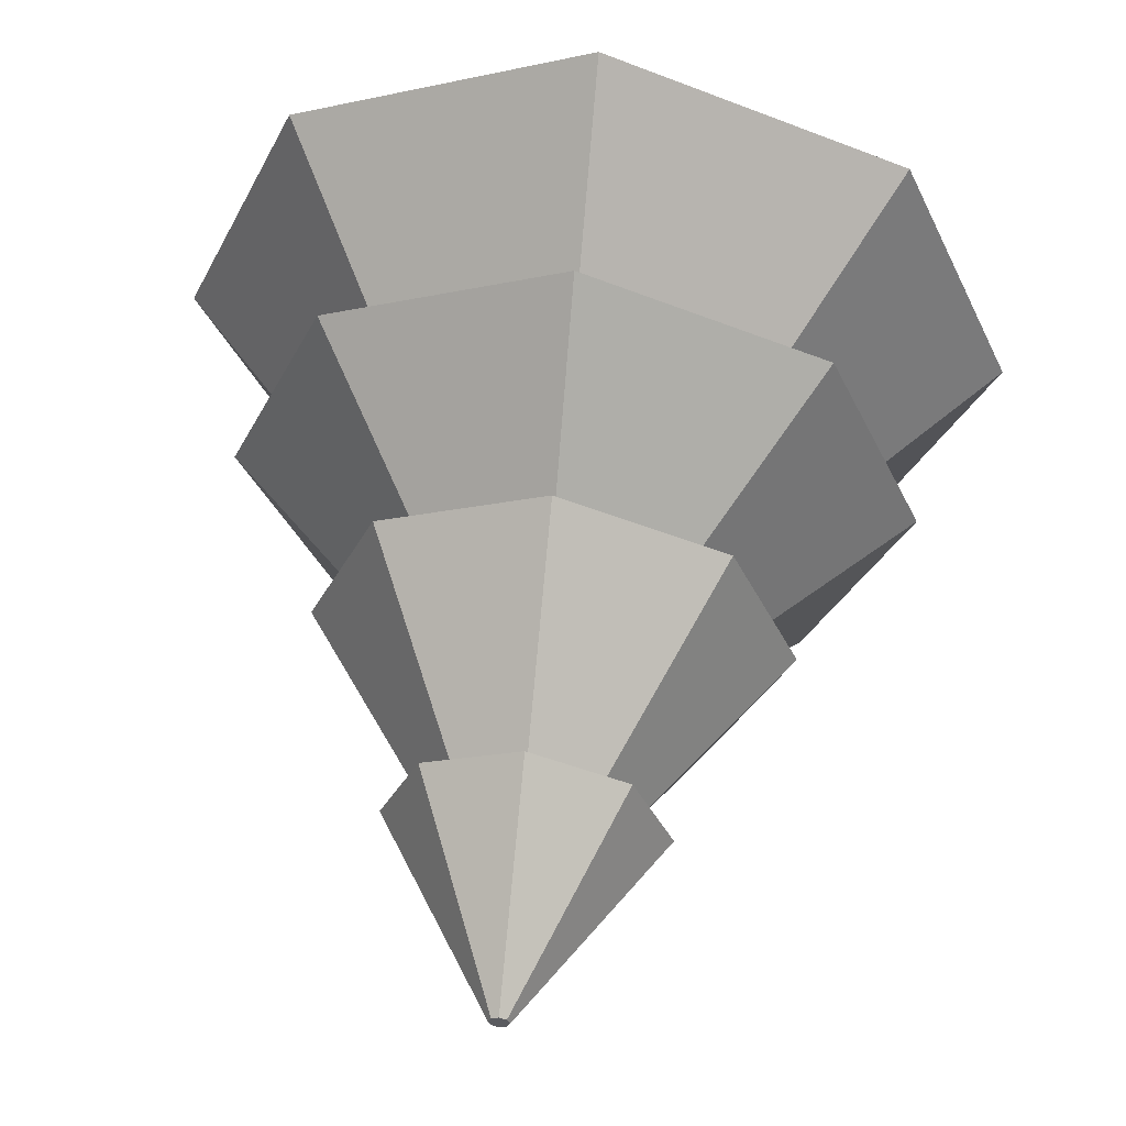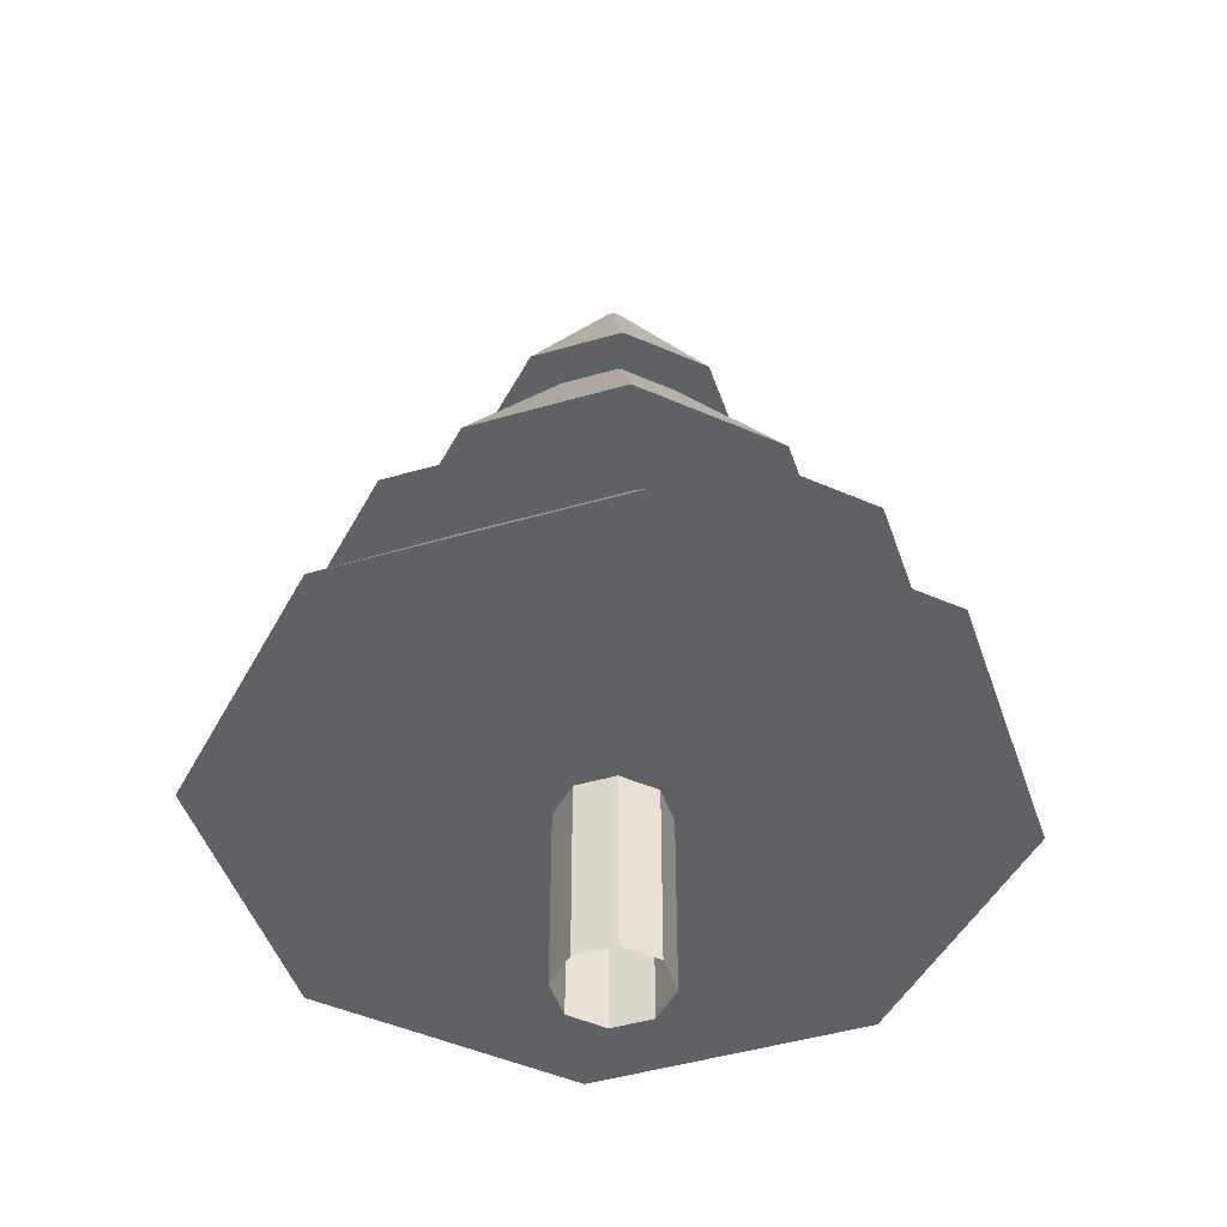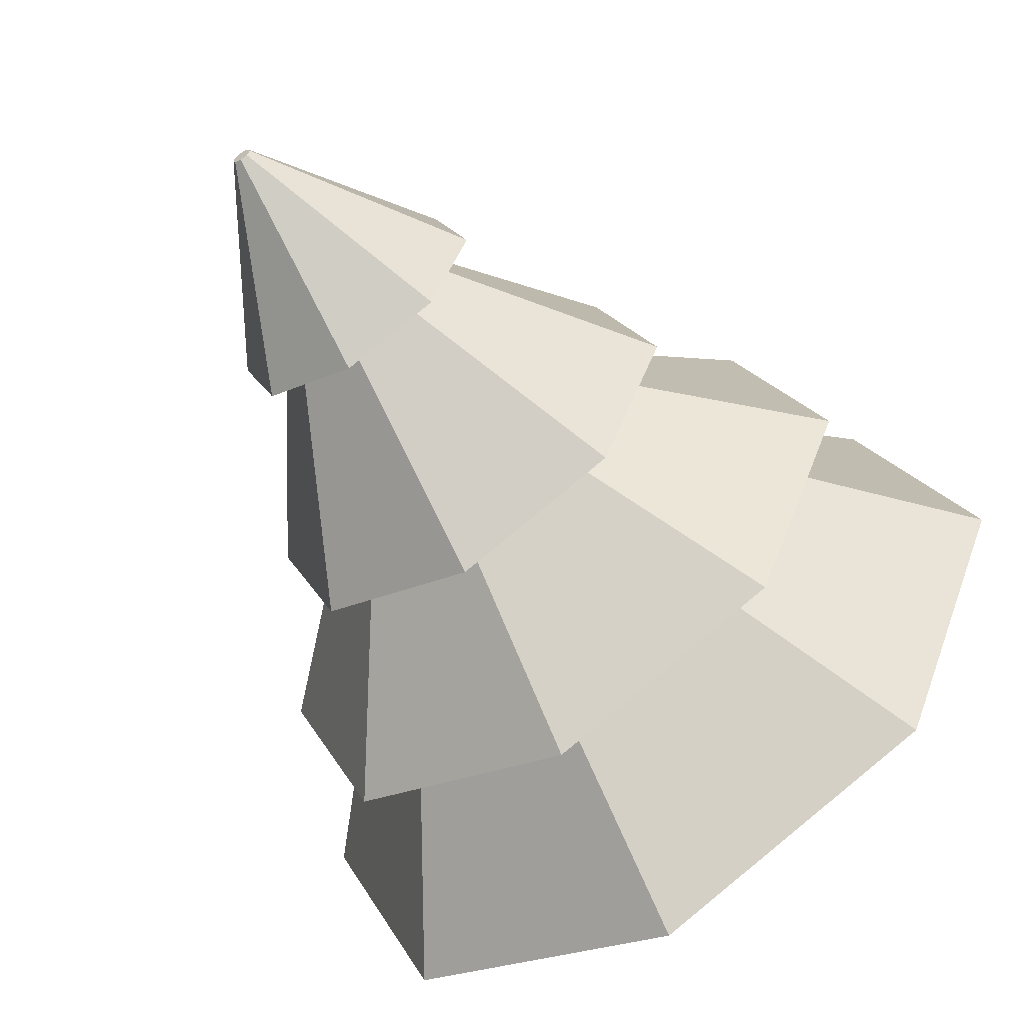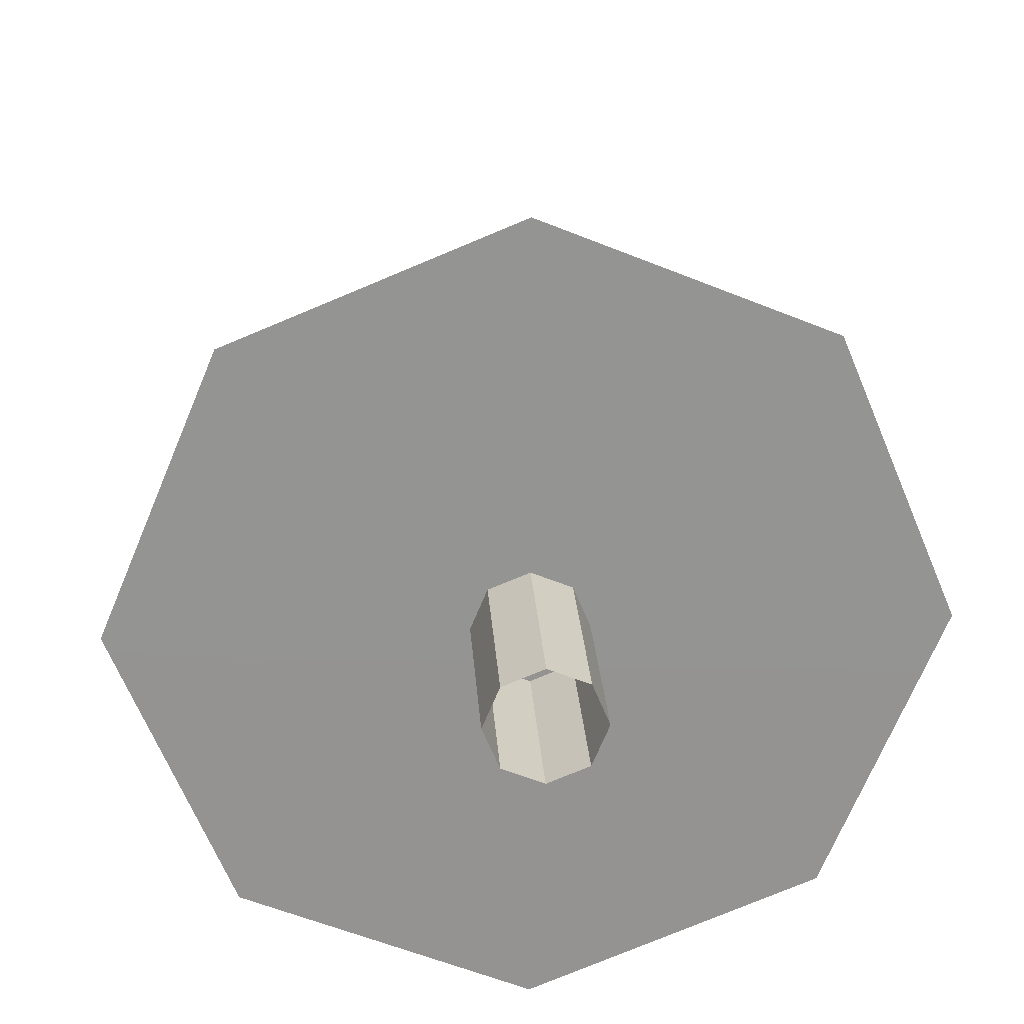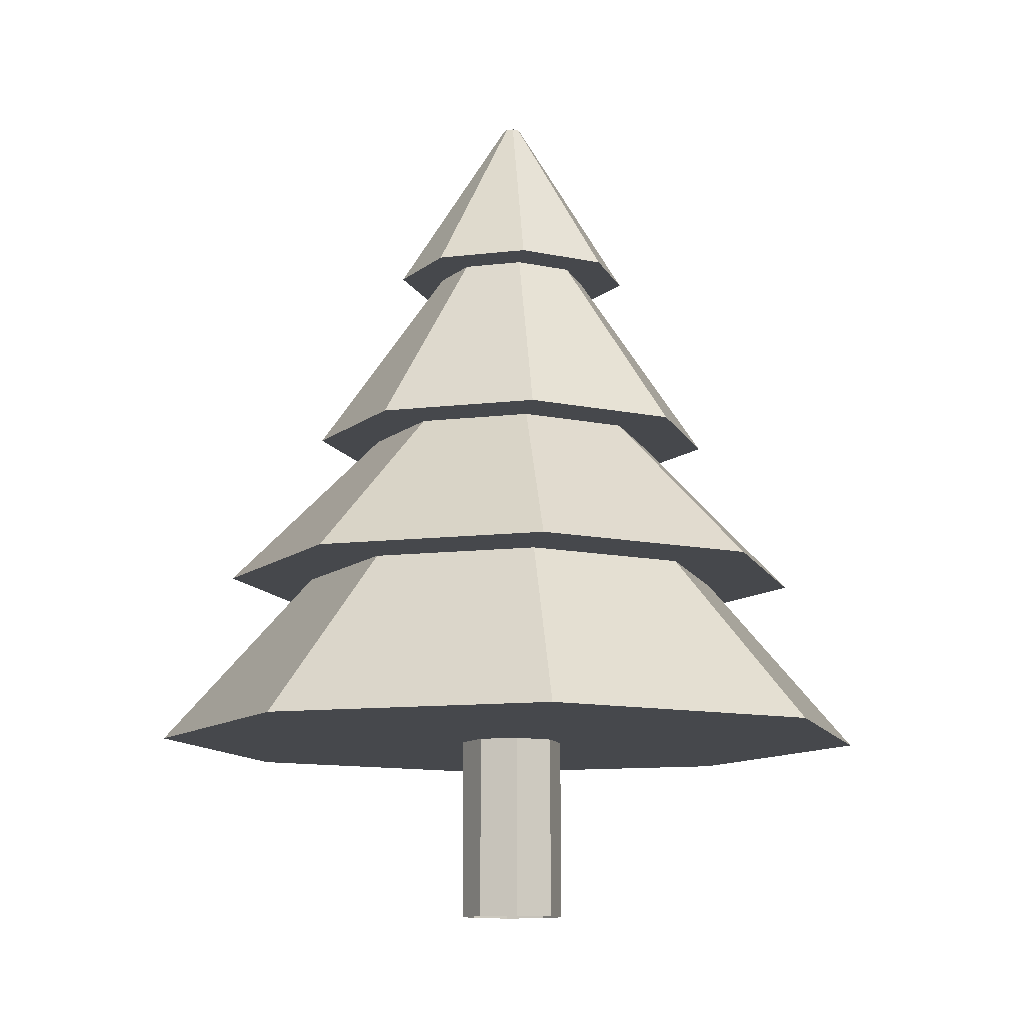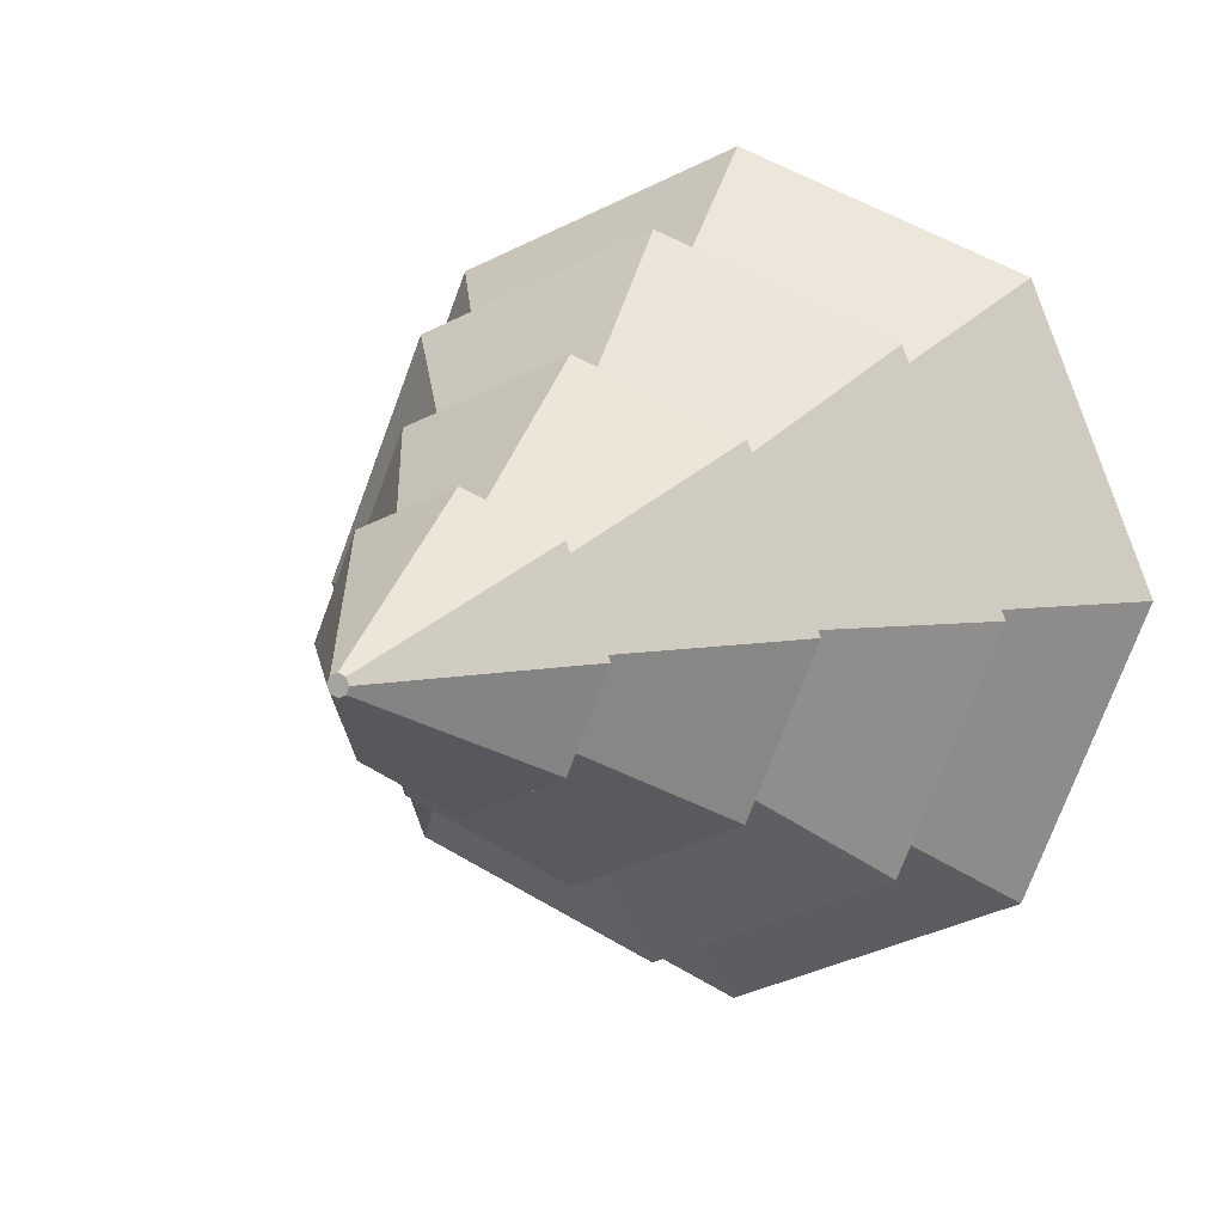
<metadata>
{"format":"obj","ext":"obj","renderer":"f3d","projection":"perspective","resolution":1024,"background":"white","views":[{"elev":56.2,"azim":-173.4,"up":"+Z"},{"elev":-46.6,"azim":-139.2,"up":"+Y"},{"elev":-59.2,"azim":-146.9,"up":"+Z"},{"elev":23.4,"azim":-3.6,"up":"+Z"},{"elev":-11.2,"azim":-95.8,"up":"+Y"},{"elev":7.2,"azim":-154.9,"up":"+Z"}]}
</metadata>
<code>
g default
v 0.5578 4.545 -0.5578
v -2e-06 4.545 -0.7888
v -0.5578 4.545 -0.5578
v -0.7888 4.545 0
v -0.5578 4.545 0.5578
v -2e-06 4.545 0.7888
v 0.5578 4.545 0.5578
v 0.7888 4.545 0
v 0.04079 5.694 -0.04079
v -2e-06 5.694 -0.05769
v -0.04079 5.694 -0.04079
v -0.05769 5.694 0
v -0.04079 5.694 0.04079
v -2e-06 5.694 0.05769
v 0.04079 5.694 0.04079
v 0.05769 5.694 0
v -2e-06 4.545 0
v -2e-06 5.694 0
v 0.9572 3.338 -0.9572
v -2e-06 3.338 -1.354
v -0.9572 3.338 -0.9572
v -1.354 3.338 0
v -0.9572 3.338 0.9572
v -2e-06 3.338 1.354
v 0.9572 3.338 0.9572
v 1.354 3.338 0
v 0.2241 4.812 -0.2241
v -2e-06 4.812 -0.3169
v -0.2241 4.812 -0.2241
v -0.3169 4.812 0
v -0.2241 4.812 0.2241
v -2e-06 4.812 0.3169
v 0.2241 4.812 0.2241
v 0.3169 4.812 0
v -2e-06 3.338 0
v -2e-06 4.812 0
v 1.388 2.337 -1.388
v -2e-06 2.337 -1.963
v -1.388 2.337 -1.388
v -1.963 2.337 0
v -1.388 2.337 1.388
v -2e-06 2.337 1.963
v 1.388 2.337 1.388
v 1.963 2.337 0
v 0.2241 3.975 -0.2241
v -2e-06 3.975 -0.3169
v -0.2241 3.975 -0.2241
v -0.3169 3.975 0
v -0.2241 3.975 0.2241
v -2e-06 3.975 0.3169
v 0.2241 3.975 0.2241
v 0.3169 3.975 0
v -2e-06 2.337 0
v -2e-06 3.975 0
v 0.2404 0.005463 -0.2404
v -2e-06 0.005463 -0.34
v -0.2404 0.005463 -0.2404
v -0.34 0.005463 0
v -0.2404 0.005463 0.2404
v -2e-06 0.005463 0.34
v 0.2404 0.005463 0.2404
v 0.34 0.005463 0
v 0.2404 2.494 -0.2404
v -2e-06 2.494 -0.34
v -0.2404 2.494 -0.2404
v -0.34 2.494 0
v -0.2404 2.494 0.2404
v -2e-06 2.494 0.34
v 0.2404 2.494 0.2404
v 0.34 2.494 0
v -2e-06 2.494 0
v 1.703 1.213 -1.703
v -2e-06 1.213 -2.409
v -1.703 1.213 -1.703
v -2.409 1.213 0
v -1.703 1.213 1.703
v -2e-06 1.213 2.409
v 1.703 1.213 1.703
v 2.409 1.213 0
v 0.3064 3.446 -0.3064
v -2e-06 3.446 -0.4333
v -0.3064 3.446 -0.3064
v -0.4333 3.446 0
v -0.3064 3.446 0.3064
v -2e-06 3.446 0.4333
v 0.3064 3.446 0.3064
v 0.4333 3.446 0
v -2e-06 1.207 0
v -2e-06 3.446 0
g Tree3
f 1 2 10 9
f 2 3 11 10
f 3 4 12 11
f 4 5 13 12
f 5 6 14 13
f 6 7 15 14
f 7 8 16 15
f 8 1 9 16
f 2 1 17
f 3 2 17
f 4 3 17
f 5 4 17
f 6 5 17
f 7 6 17
f 8 7 17
f 1 8 17
f 9 10 18
f 10 11 18
f 11 12 18
f 12 13 18
f 13 14 18
f 14 15 18
f 15 16 18
f 16 9 18
f 19 20 28 27
f 20 21 29 28
f 21 22 30 29
f 22 23 31 30
f 23 24 32 31
f 24 25 33 32
f 25 26 34 33
f 26 19 27 34
f 20 19 35
f 21 20 35
f 22 21 35
f 23 22 35
f 24 23 35
f 25 24 35
f 26 25 35
f 19 26 35
f 27 28 36
f 28 29 36
f 29 30 36
f 30 31 36
f 31 32 36
f 32 33 36
f 33 34 36
f 34 27 36
f 37 38 46 45
f 38 39 47 46
f 39 40 48 47
f 40 41 49 48
f 41 42 50 49
f 42 43 51 50
f 43 44 52 51
f 44 37 45 52
f 38 37 53
f 39 38 53
f 40 39 53
f 41 40 53
f 42 41 53
f 43 42 53
f 44 43 53
f 37 44 53
f 45 46 54
f 46 47 54
f 47 48 54
f 48 49 54
f 49 50 54
f 50 51 54
f 51 52 54
f 52 45 54
f 55 56 64 63
f 56 57 65 64
f 57 58 66 65
f 58 59 67 66
f 59 60 68 67
f 60 61 69 68
f 61 62 70 69
f 62 55 63 70
f 63 64 71
f 64 65 71
f 65 66 71
f 66 67 71
f 67 68 71
f 68 69 71
f 69 70 71
f 70 63 71
f 72 73 81 80
f 73 74 82 81
f 74 75 83 82
f 75 76 84 83
f 76 77 85 84
f 77 78 86 85
f 78 79 87 86
f 79 72 80 87
f 73 72 88
f 74 73 88
f 75 74 88
f 76 75 88
f 77 76 88
f 78 77 88
f 79 78 88
f 72 79 88
f 80 81 89
f 81 82 89
f 82 83 89
f 83 84 89
f 84 85 89
f 85 86 89
f 86 87 89
f 87 80 89

</code>
